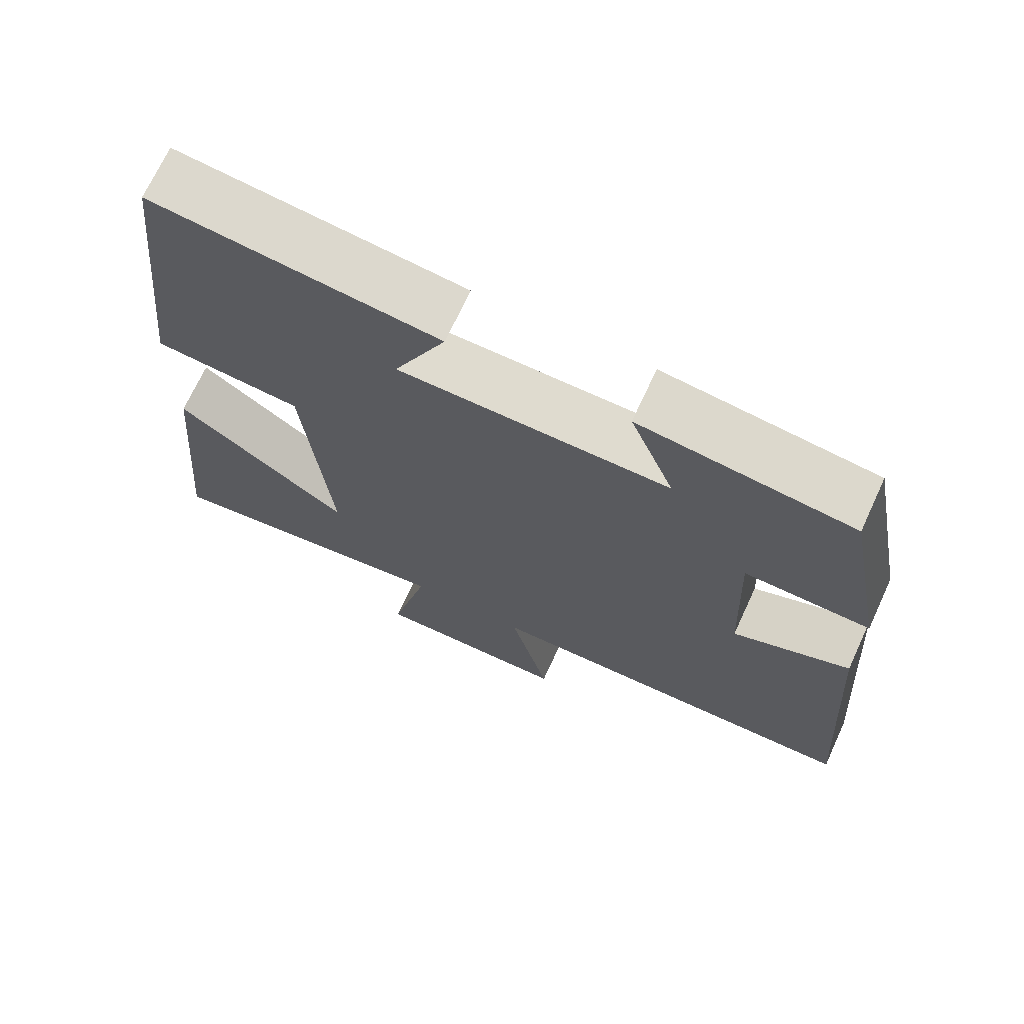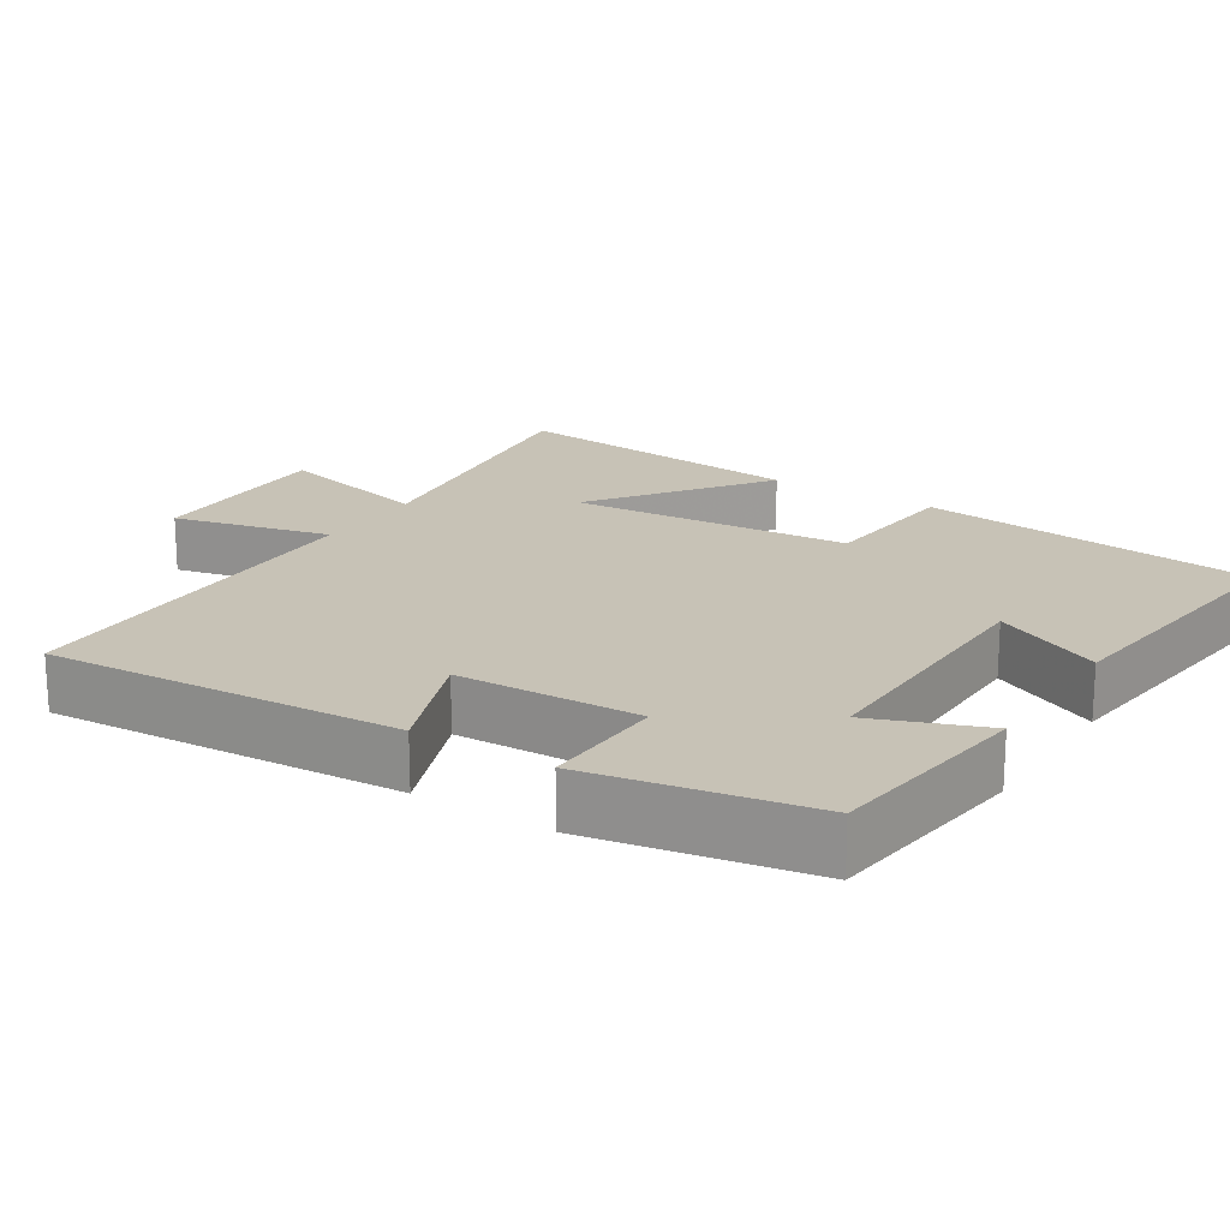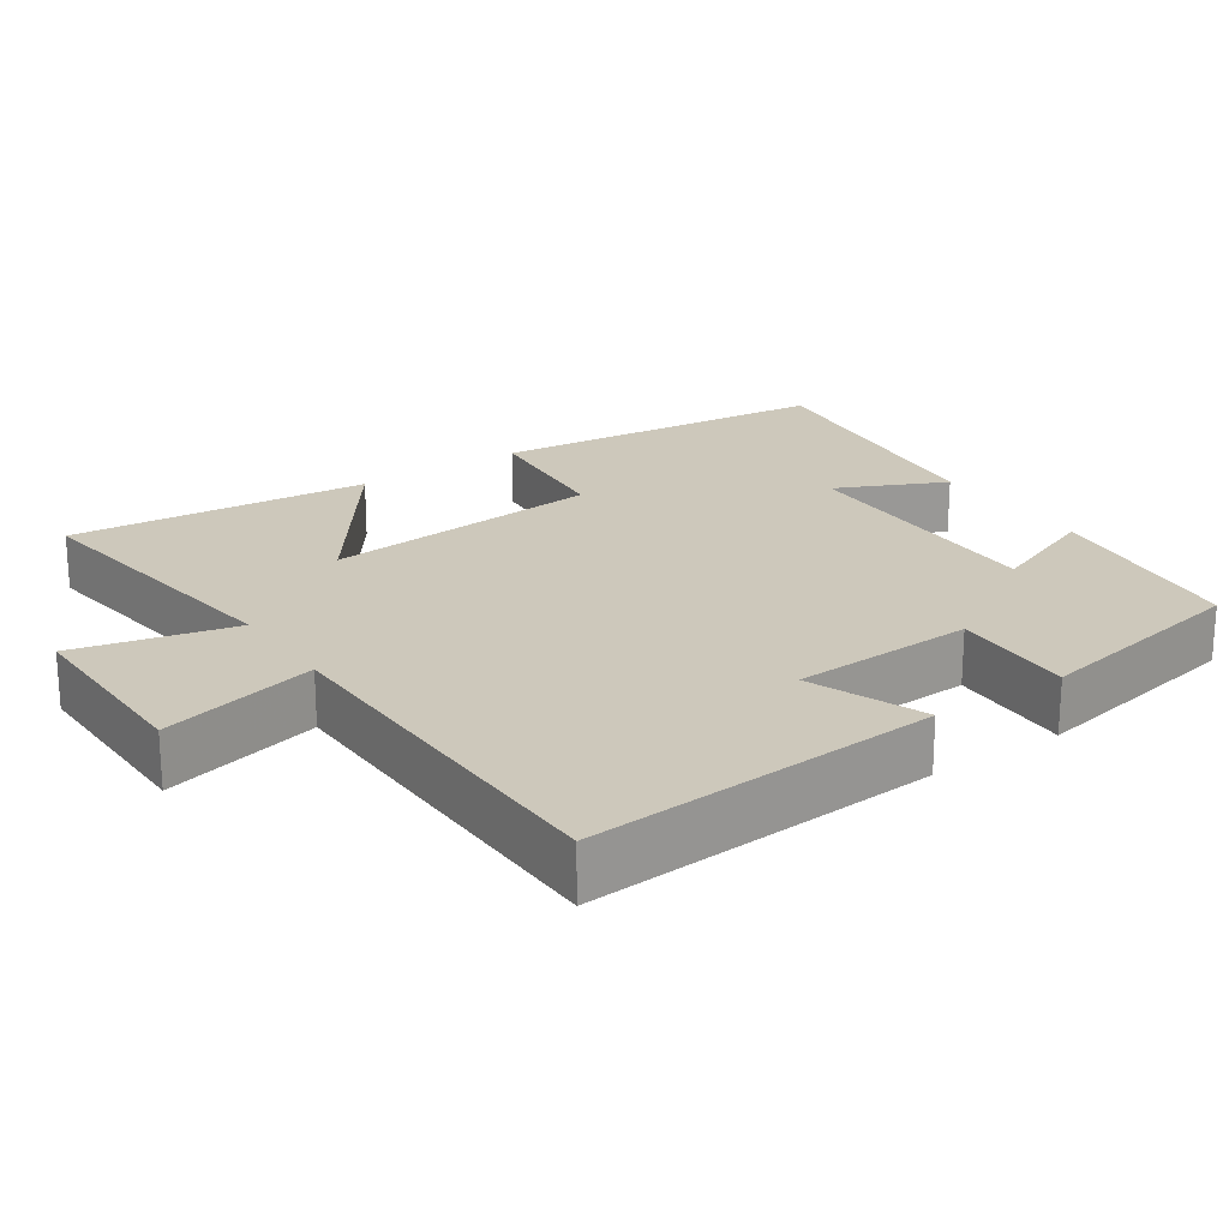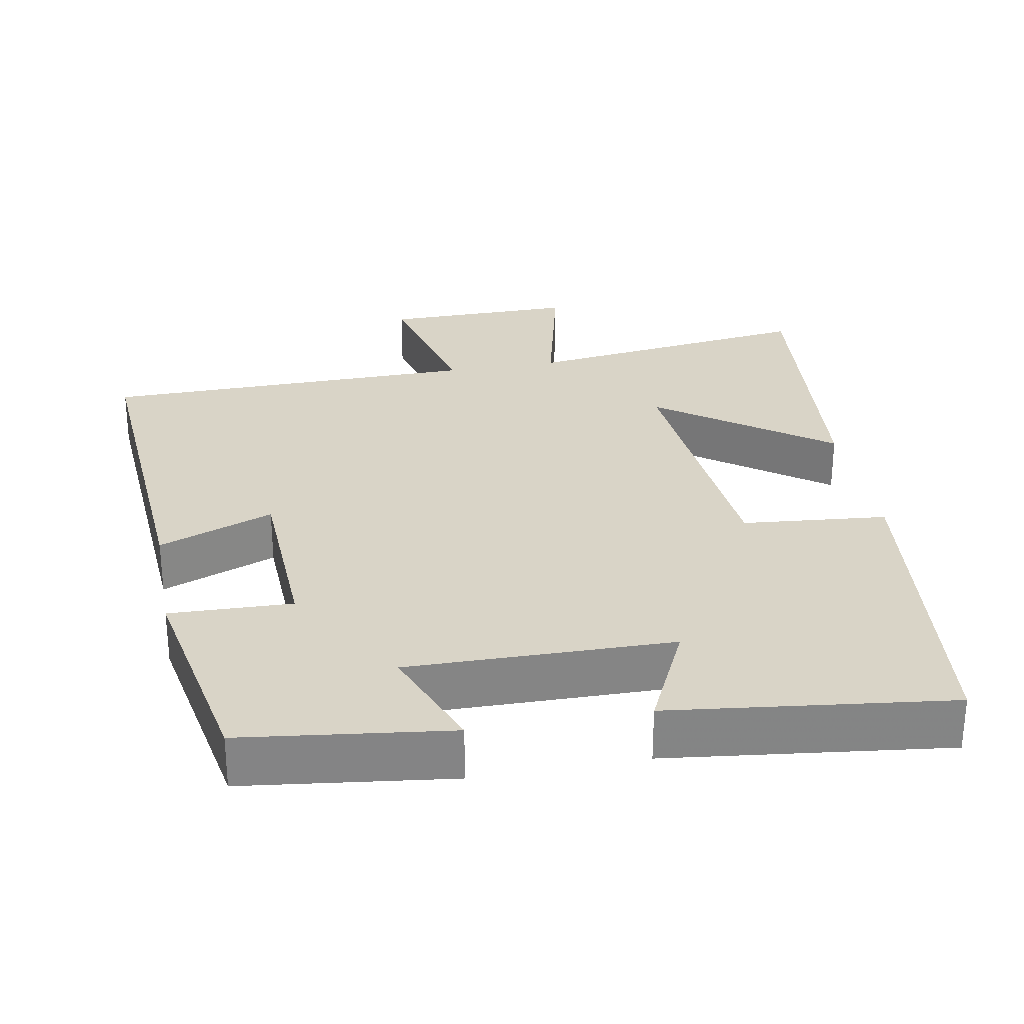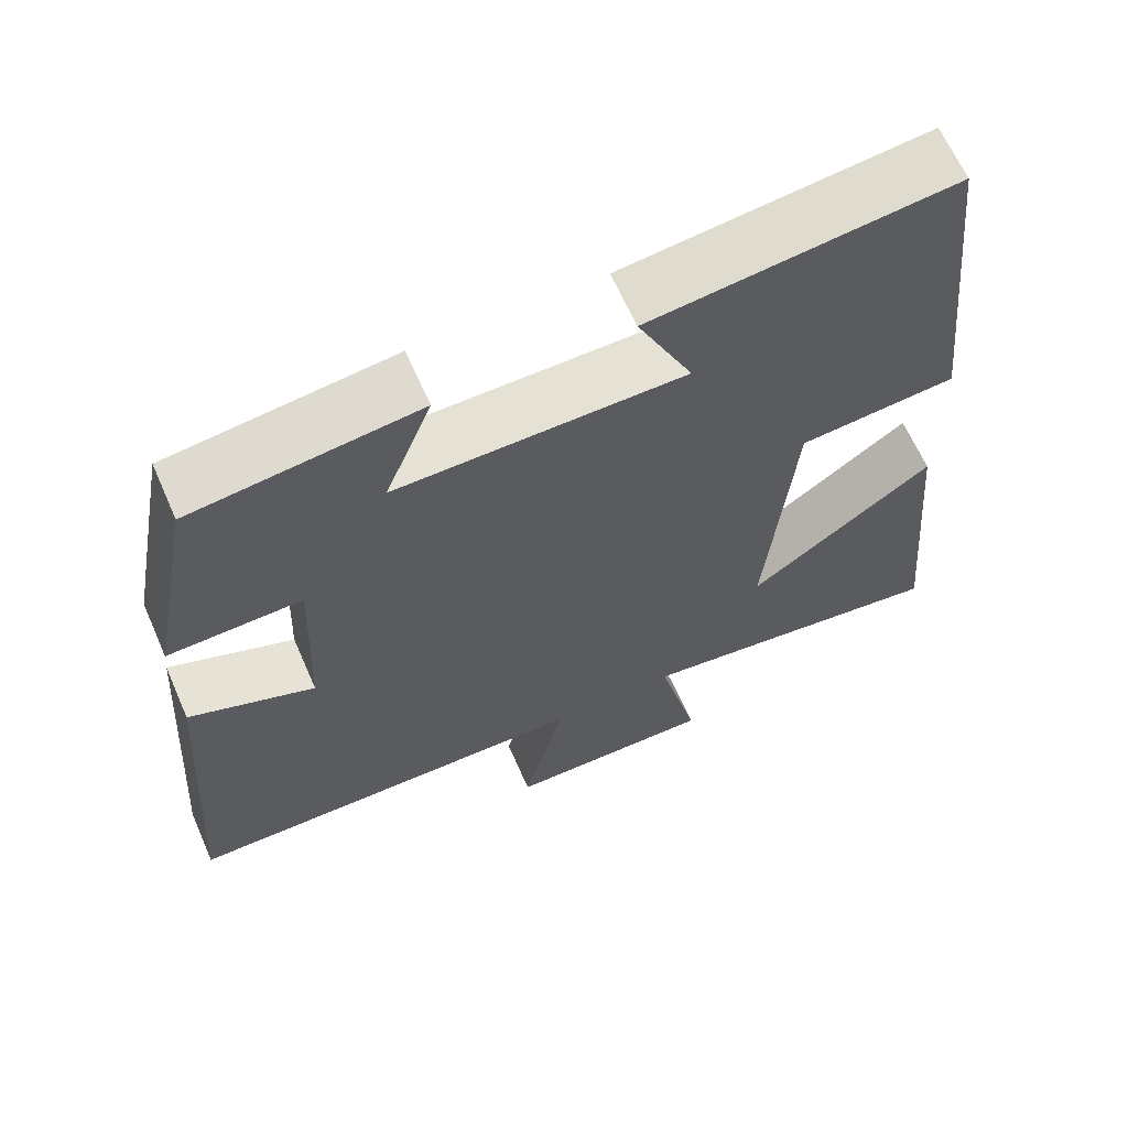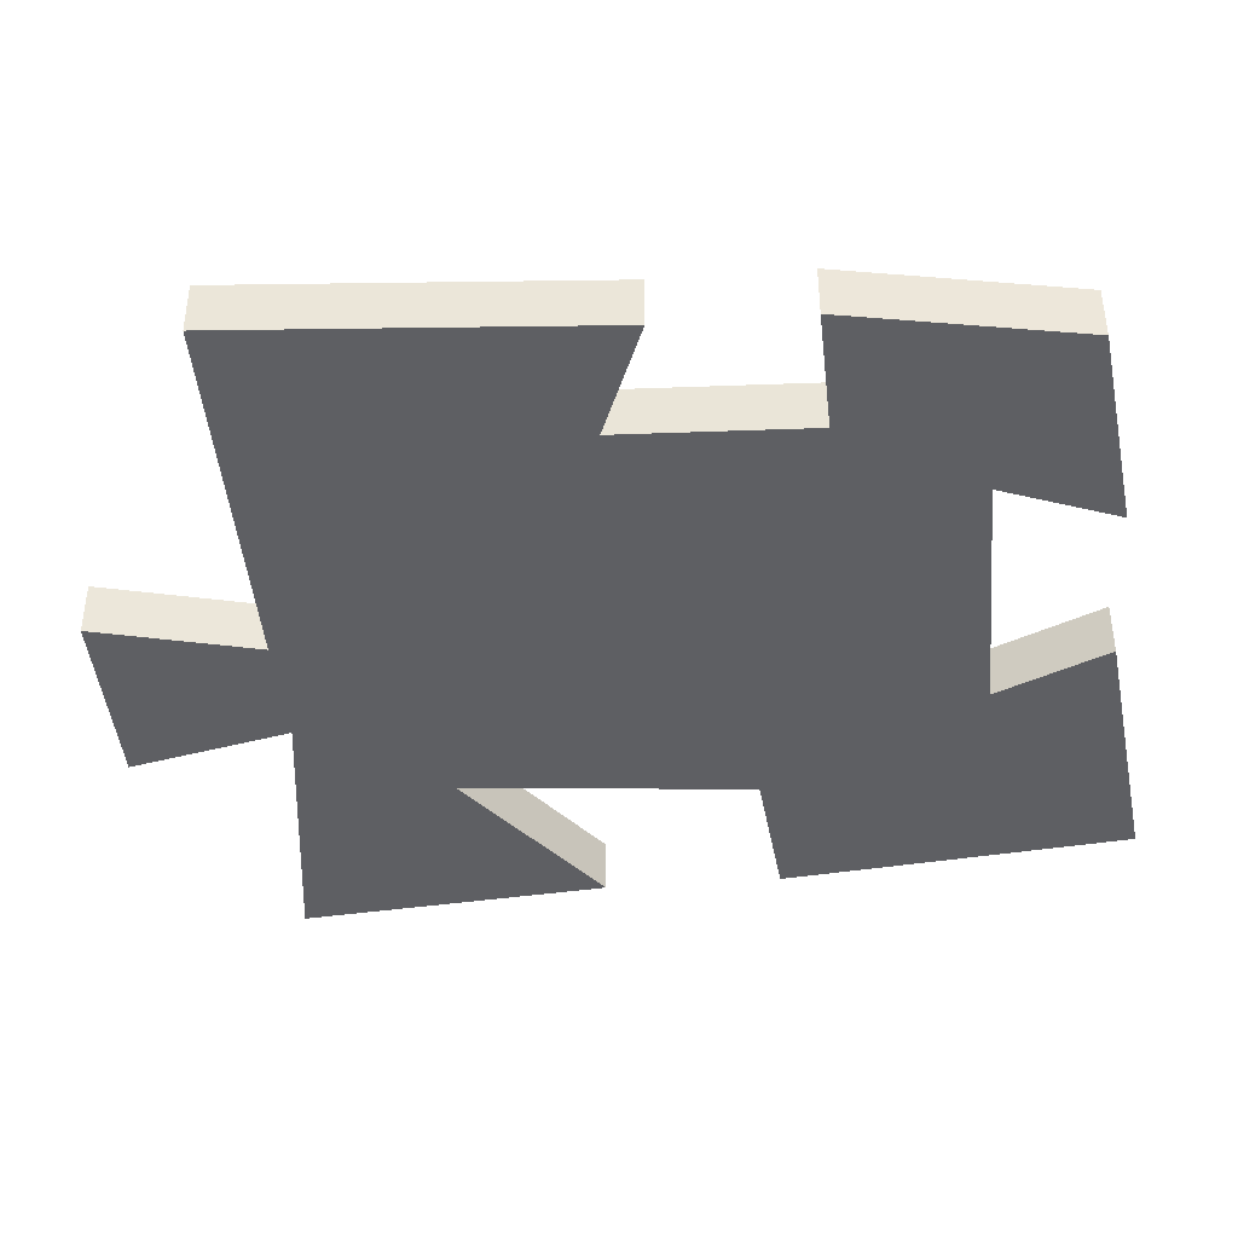
<metadata>
{"format":"obj","ext":"obj","renderer":"f3d","projection":"perspective","resolution":1024,"background":"white","views":[{"elev":70.4,"azim":-155.2,"up":"+Z"},{"elev":19.3,"azim":-57.3,"up":"+Y"},{"elev":21.8,"azim":-124.3,"up":"+Y"},{"elev":28.7,"azim":-10.3,"up":"+Y"},{"elev":64.6,"azim":-23.7,"up":"+Z"},{"elev":-40.9,"azim":-85.1,"up":"+Y"}]}
</metadata>
<code>
v 0.537 0.07 -0.553
v 0.14 0.07 -0.5
v 0.191 0.07 -0.715
v -0.071 0.07 -0.713
v -0.018 0.07 -0.5
v -0.533 0.07 -0.494
v -0.5 0.07 -0.015
v -0.343 0.07 -0.076
v -0.333 0.07 0.172
v -0.5 0.07 0.167
v -0.444 0.07 0.465
v -0.162 0.07 0.5
v -0.221 0.07 0.349
v 0.139 0.07 0.353
v 0.07 0.07 0.5
v 0.45 0.07 0.545
v 0.5 0.07 0.085
v 0.303 0.07 0.067
v 0.269 0.07 -0.313
v 0.5 0.07 -0.145
v 0.537 0 -0.553
v 0.14 0 -0.5
v 0.191 0 -0.715
v -0.071 0 -0.713
v -0.018 0 -0.5
v -0.533 0 -0.494
v -0.5 0 -0.015
v -0.343 0 -0.076
v -0.333 0 0.172
v -0.5 0 0.167
v -0.444 0 0.465
v -0.162 0 0.5
v -0.221 0 0.349
v 0.139 0 0.353
v 0.07 0 0.5
v 0.45 0 0.545
v 0.5 0 0.085
v 0.303 0 0.067
v 0.269 0 -0.313
v 0.5 0 -0.145
f 19 20 1 2
f 18 19 2
f 15 16 17 18
f 14 15 18
f 13 14 18 2
f 10 11 12 13
f 9 10 13
f 8 9 13 2
f 5 6 7 8
f 5 8 2 3
f 3 4 5
f 22 21 40 39
f 22 39 38
f 38 37 36 35
f 38 35 34
f 22 38 34 33
f 33 32 31 30
f 33 30 29
f 22 33 29 28
f 28 27 26 25
f 23 22 28 25
f 25 24 23
f 1 21 22 2
f 2 22 23 3
f 3 23 24 4
f 4 24 25 5
f 5 25 26 6
f 6 26 27 7
f 7 27 28 8
f 8 28 29 9
f 9 29 30 10
f 10 30 31 11
f 11 31 32 12
f 12 32 33 13
f 13 33 34 14
f 14 34 35 15
f 15 35 36 16
f 16 36 37 17
f 17 37 38 18
f 18 38 39 19
f 19 39 40 20
f 20 40 21 1

</code>
